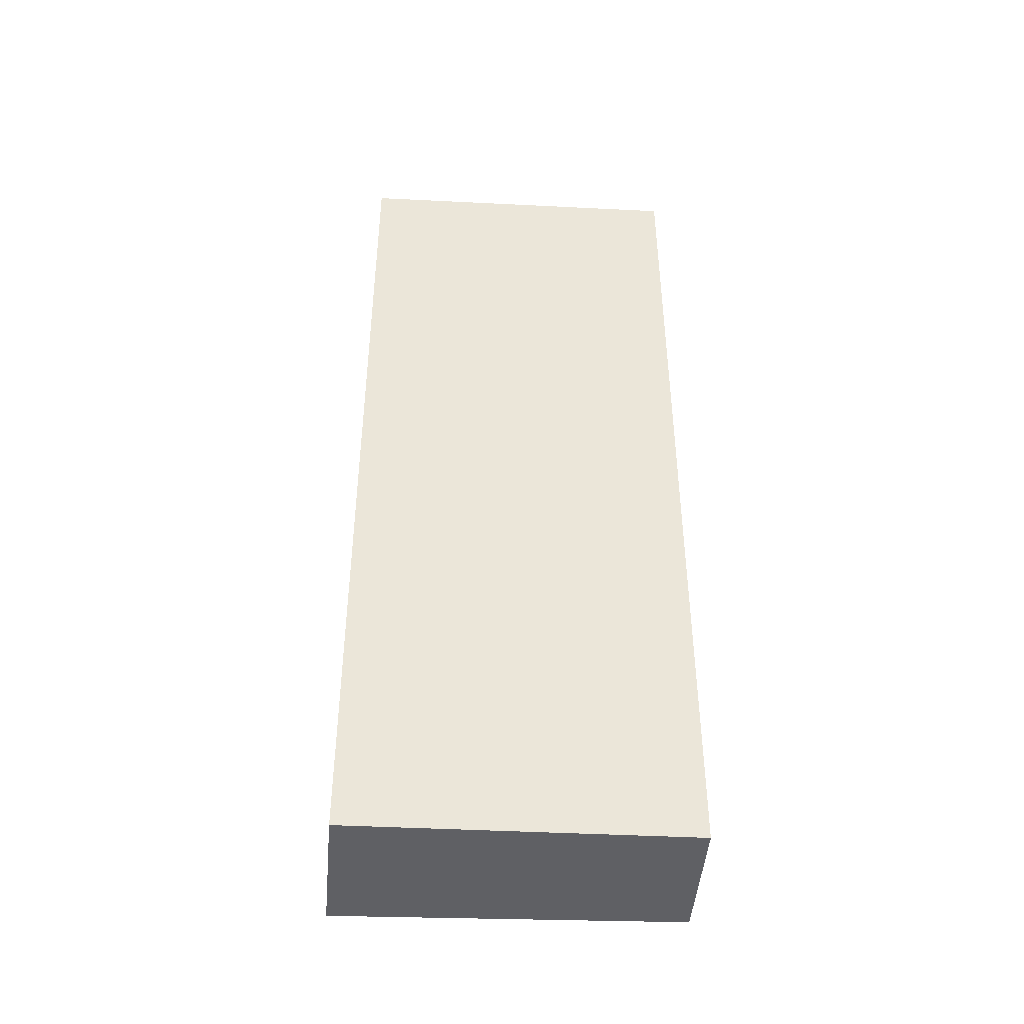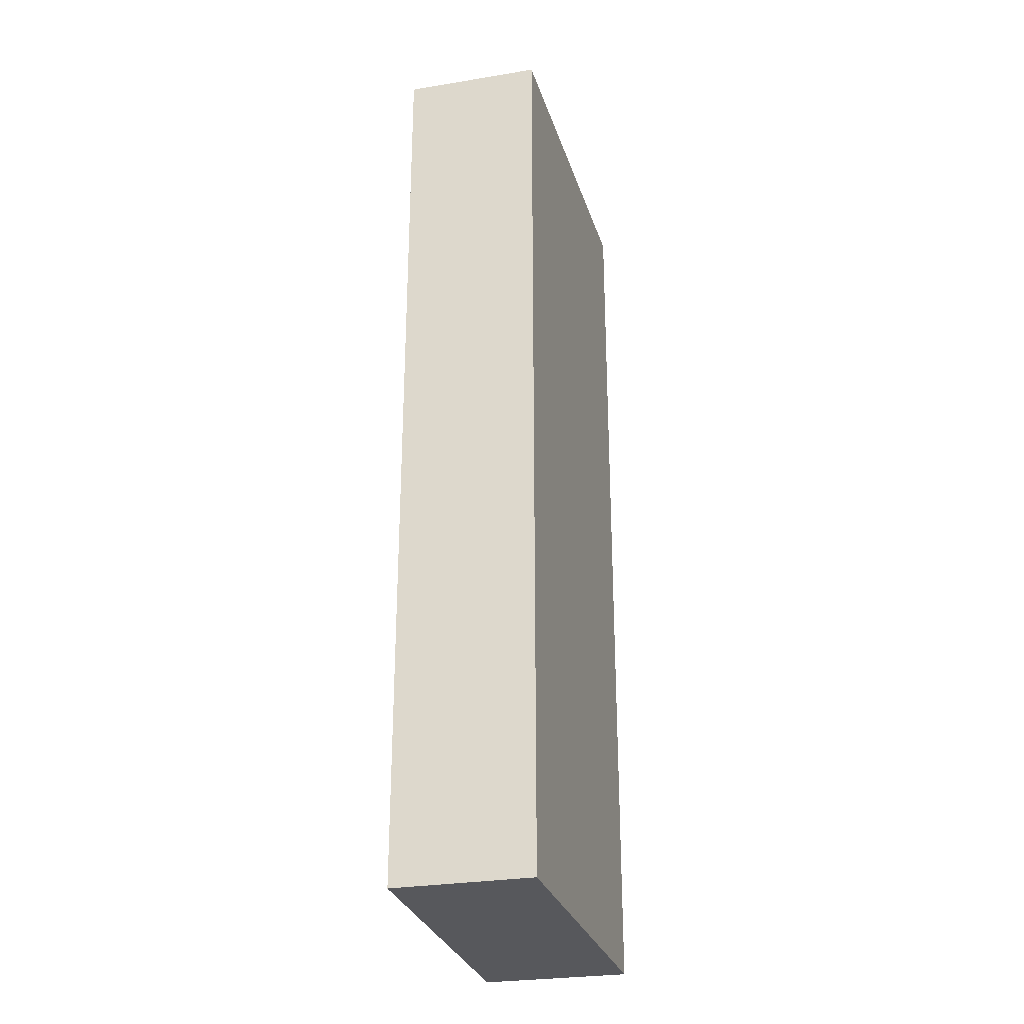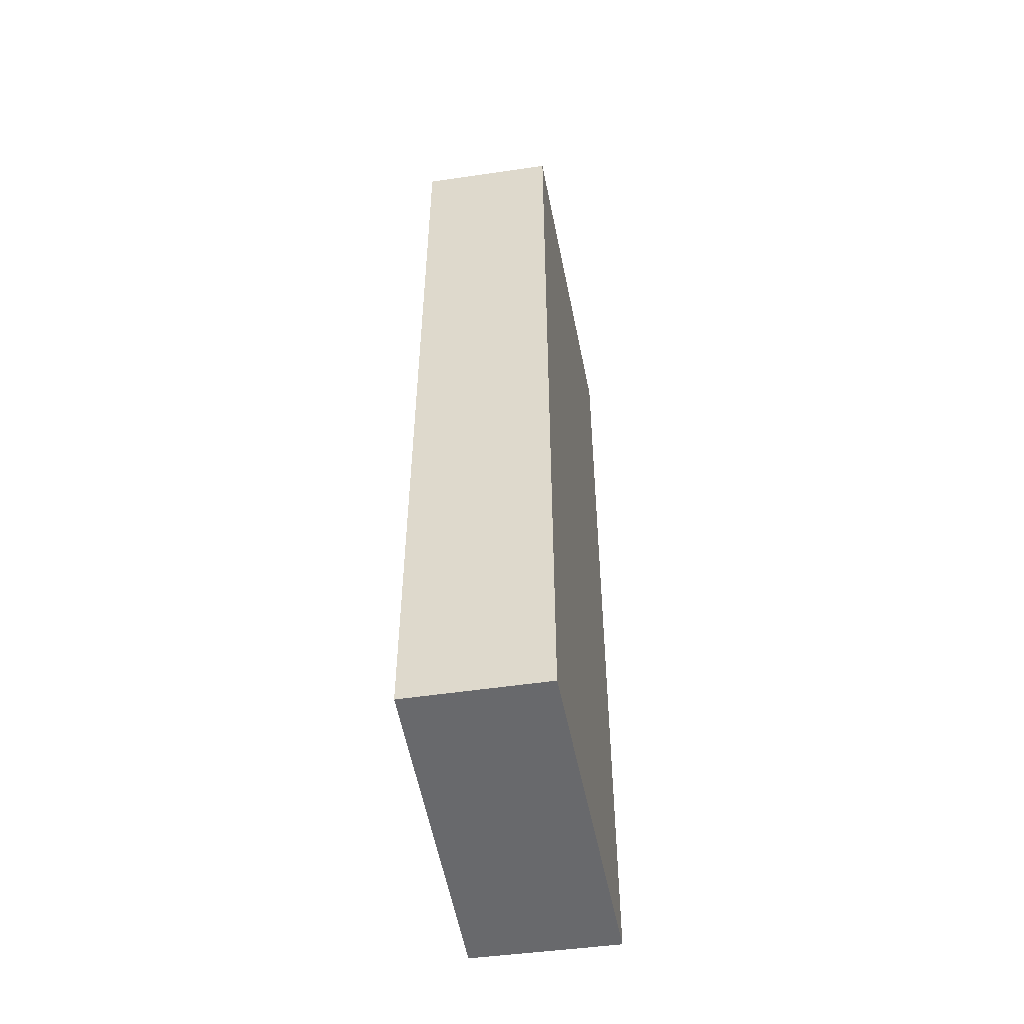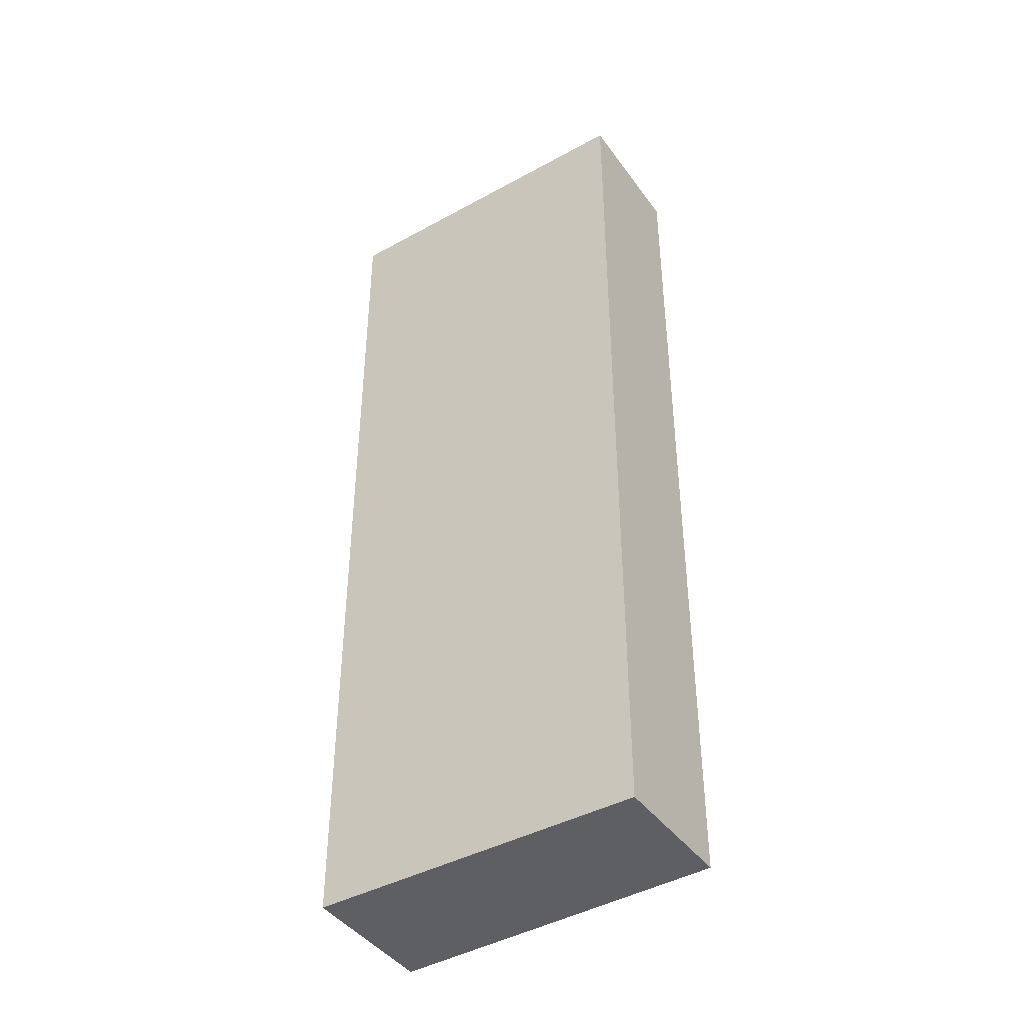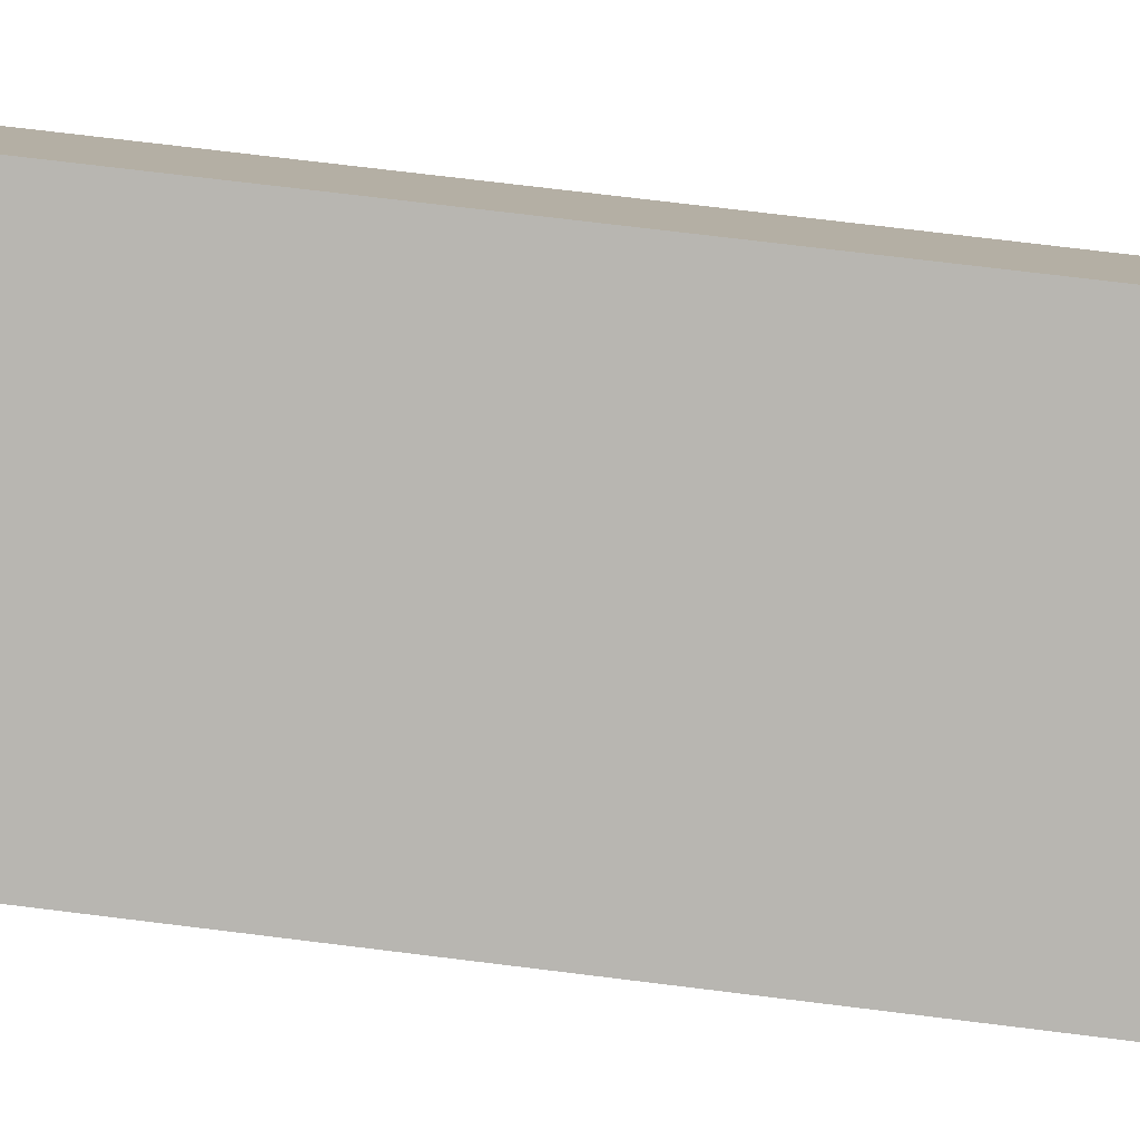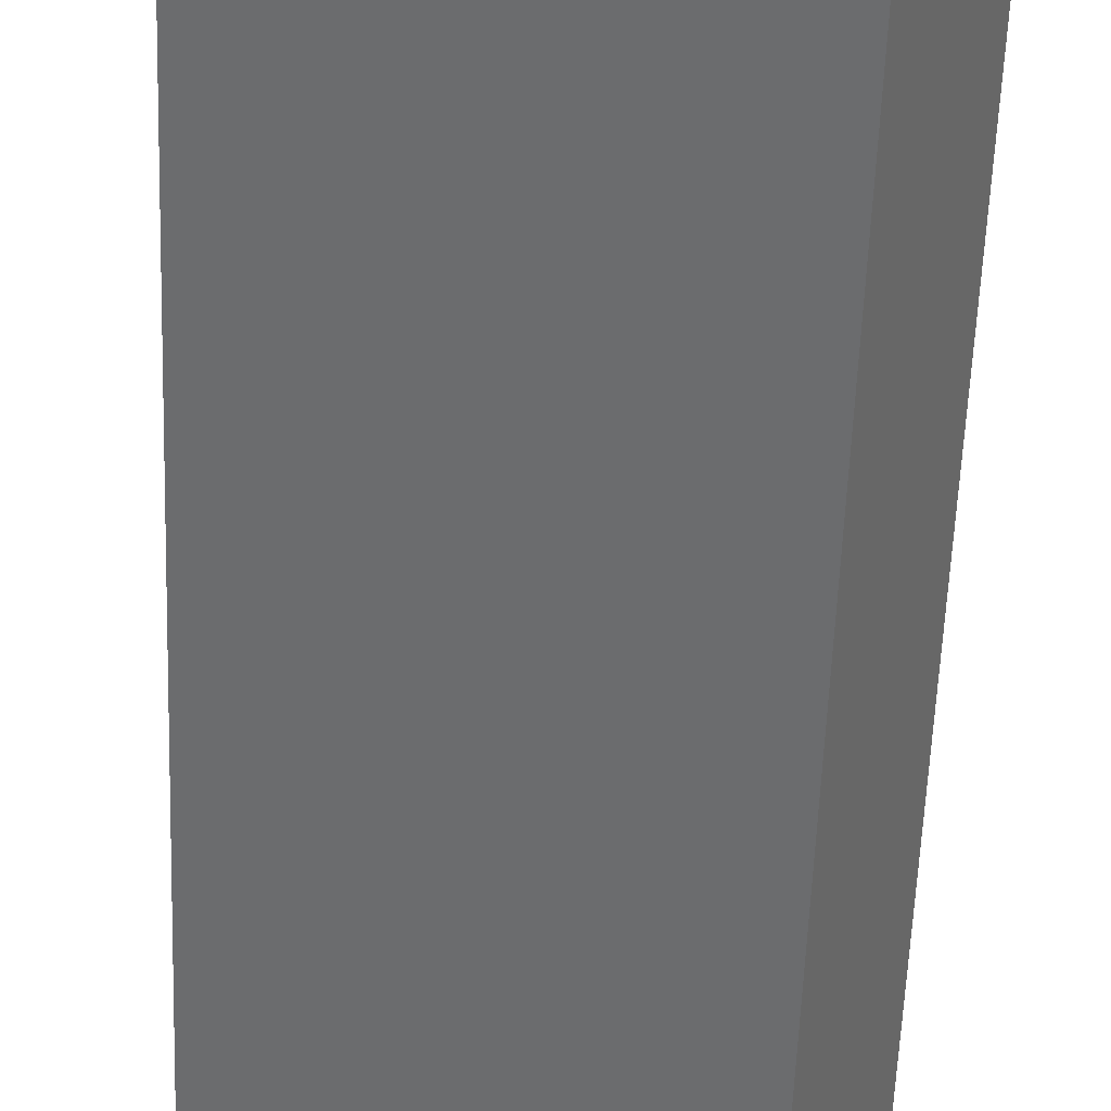
<metadata>
{"format":"obj","ext":"obj","renderer":"f3d","projection":"perspective","resolution":1024,"background":"white","views":[{"elev":-44.7,"azim":23.9,"up":"+Y"},{"elev":-28.7,"azim":131.9,"up":"+Y"},{"elev":-52.7,"azim":127.0,"up":"+Y"},{"elev":-41.9,"azim":60.8,"up":"+Y"},{"elev":70.8,"azim":97.1,"up":"+Z"},{"elev":-56.3,"azim":-2.1,"up":"+Z"}]}
</metadata>
<code>
v  3.183 9.679 -1.538
v  0.735 9.679 1.327
v  3.854 9.679 -0.278
v  0 9.679 5.927e-16
v  3.854 1.702e-17 -0.278
v  3.183 9.418e-17 -1.538
v  0 0 0
v  0.735 -8.126e-17 1.327
g defaultobject
f 1 2 3
f 2 1 4
f 5 1 3
f 1 5 6
f 6 4 1
f 4 6 7
f 7 2 4
f 2 7 8
f 8 3 2
f 3 8 5
f 8 6 5
f 6 8 7

</code>
